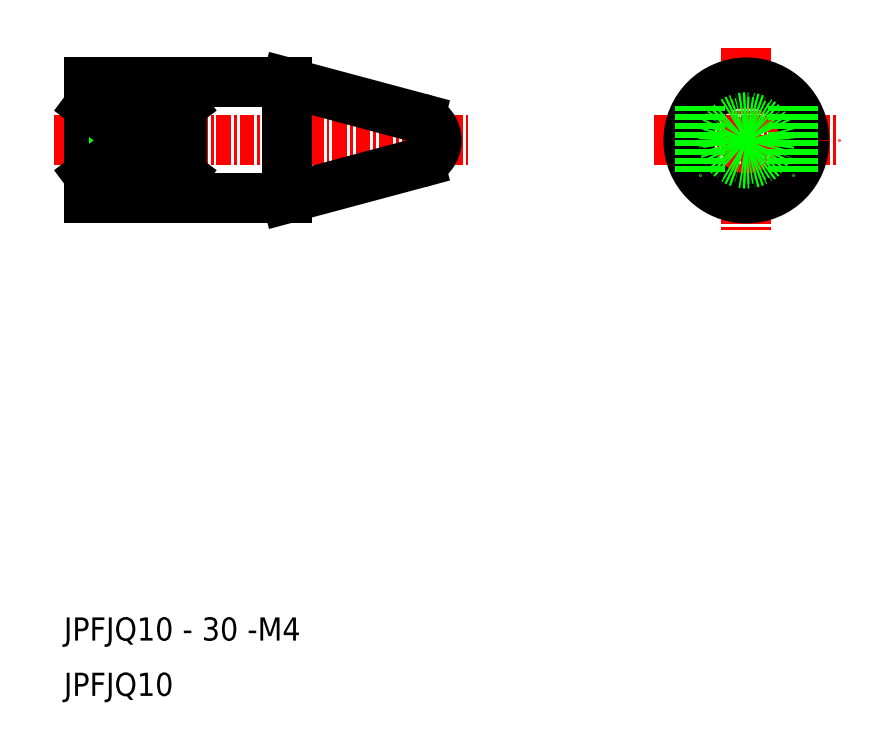
<metadata>
{"format":"dxf","ext":"dxf","renderer":"ezdxf+matplotlib","layout":"modelspace","background":"white","min_lineweight":24,"dpi":150}
</metadata>
<code>
0
SECTION
2
ENTITIES
0
LINE
8
CENTER
10
27.21
20
203.6
30
0
11
63.21
21
203.6
31
0
0
TEXT
8
0
10
28.04
20
160.4
30
0
40
2
1
JPFJQ10 - 30 -M4
0
TEXT
8
0
10
28.04
20
155.7
30
0
40
2
1
JPFJQ10
0
LINE
8
0
10
47.28
20
208.6
30
0
11
58.73
21
205.5
31
0
0
LINE
8
0
10
47.28
20
198.6
30
0
11
58.73
21
201.7
31
0
0
LINE
8
0
10
30.21
20
198.6
30
0
11
47.28
21
198.6
31
0
0
LINE
8
0
10
30.21
20
208.6
30
0
11
47.28
21
208.6
31
0
0
LINE
8
0
10
37.41
20
202
30
0
11
38.35
21
203.6
31
0
0
LINE
8
0
10
36.21
20
205.6
30
0
11
36.21
21
201.6
31
0
0
LINE
8
0
10
37.41
20
205.2
30
0
11
37.41
21
202
31
0
0
LINE
8
0
10
30.21
20
198.6
30
0
11
30.21
21
208.6
31
0
0
LINE
8
0
10
30.21
20
202
30
0
11
37.41
21
202
31
0
0
LINE
8
0
10
30.21
20
201.6
30
0
11
36.21
21
201.6
31
0
0
LINE
8
0
10
36.21
20
201.6
30
0
11
36.87
21
202
31
0
0
LINE
8
0
10
30.21
20
205.2
30
0
11
37.41
21
205.2
31
0
0
LINE
8
0
10
30.21
20
205.6
30
0
11
36.21
21
205.6
31
0
0
LINE
8
0
10
36.21
20
205.6
30
0
11
36.87
21
205.2
31
0
0
LINE
8
0
10
37.41
20
205.2
30
0
11
38.35
21
203.6
31
0
0
LINE
8
0
10
47.28
20
208.6
30
0
11
47.28
21
198.6
31
0
0
LINE
8
CENTER
10
86.95
20
211.6
30
0
11
86.95
21
195.6
31
0
0
LINE
8
CENTER
10
78.95
20
203.6
30
0
11
94.95
21
203.6
31
0
0
CIRCLE
8
0
10
86.95
20
203.6
30
0
40
5
0
ARC
8
0
10
58.21
20
203.6
30
0
40
2
50
285
51
75
0
CIRCLE
8
0
10
86.95
20
203.6
30
0
40
1.621
0
CIRCLE
8
0
10
86.95
20
203.6
30
0
40
2
0
LINE
8
0
10
82.95
20
206.6
30
0
11
82.95
21
200.6
31
0
0
LINE
8
0
10
90.95
20
206.6
30
0
11
90.95
21
200.6
31
0
0
LINE
8
0
10
38.21
20
200.6
30
0
11
38.21
21
206.6
31
0
0
LINE
8
0
10
38.21
20
206.6
30
0
11
30.21
21
206.6
31
0
0
LINE
8
0
10
38.21
20
200.6
30
0
11
30.21
21
200.6
31
0
0
LINE
8
0
10
30.21
20
206.6
30
0
11
38.21
21
200.6
31
0
0
LINE
8
0
10
38.21
20
206.6
30
0
11
30.21
21
200.6
31
0
0
ENDSEC
0
EOF

</code>
